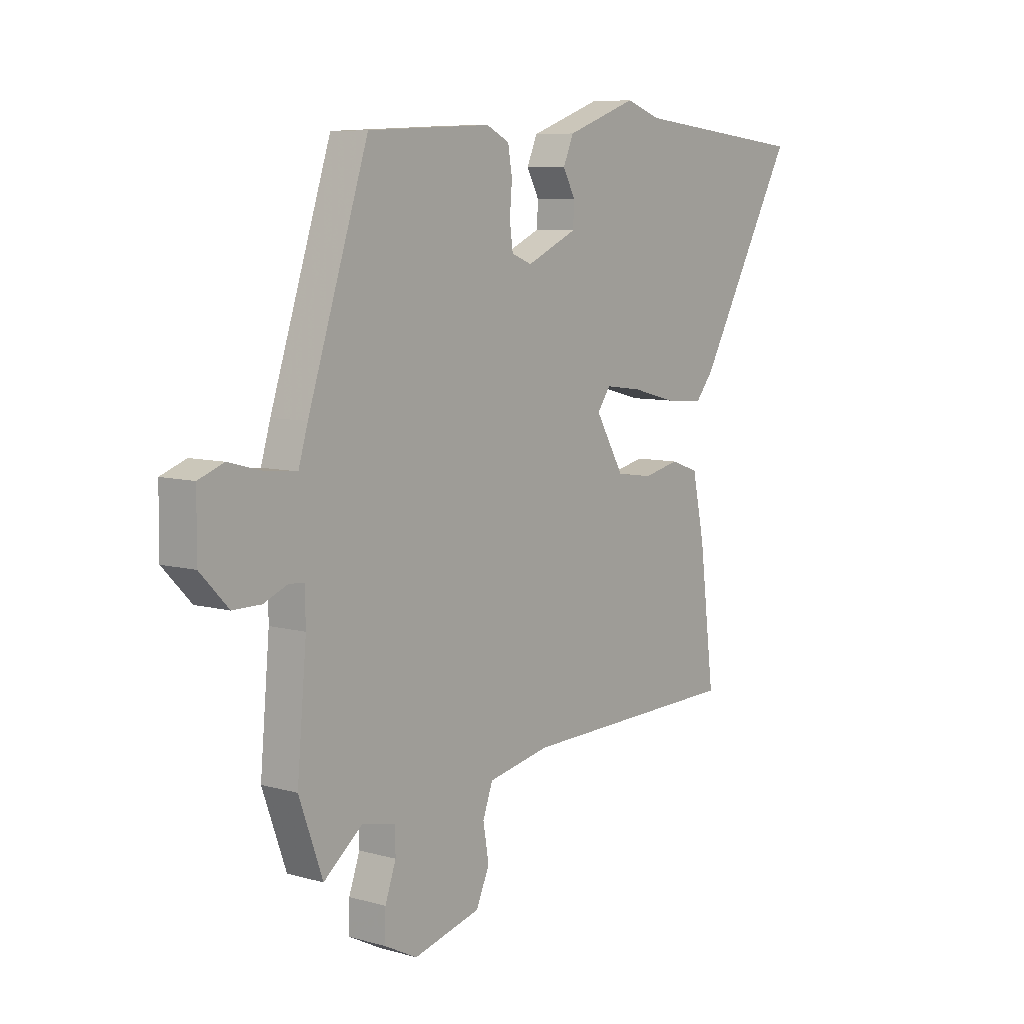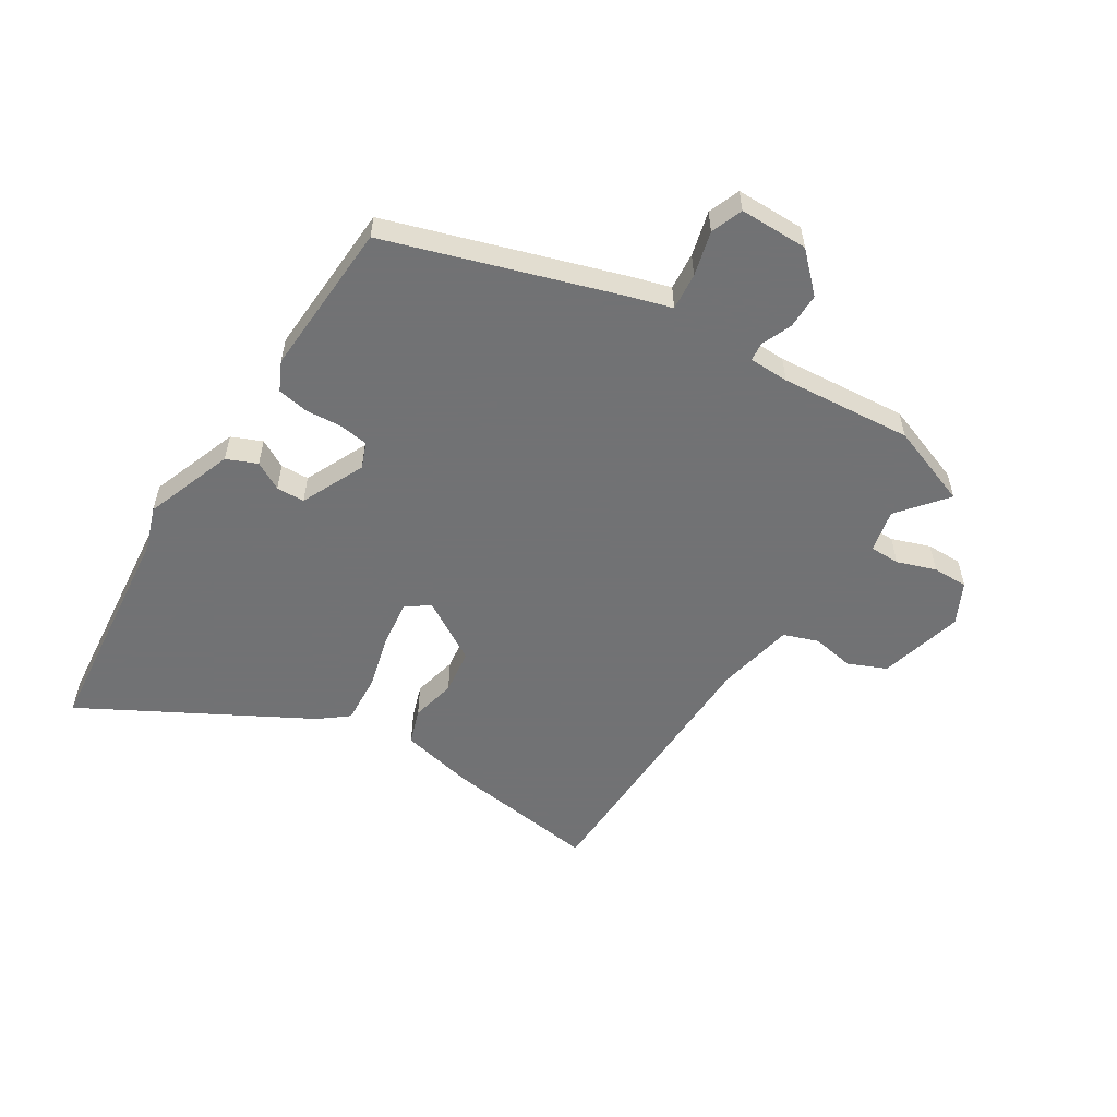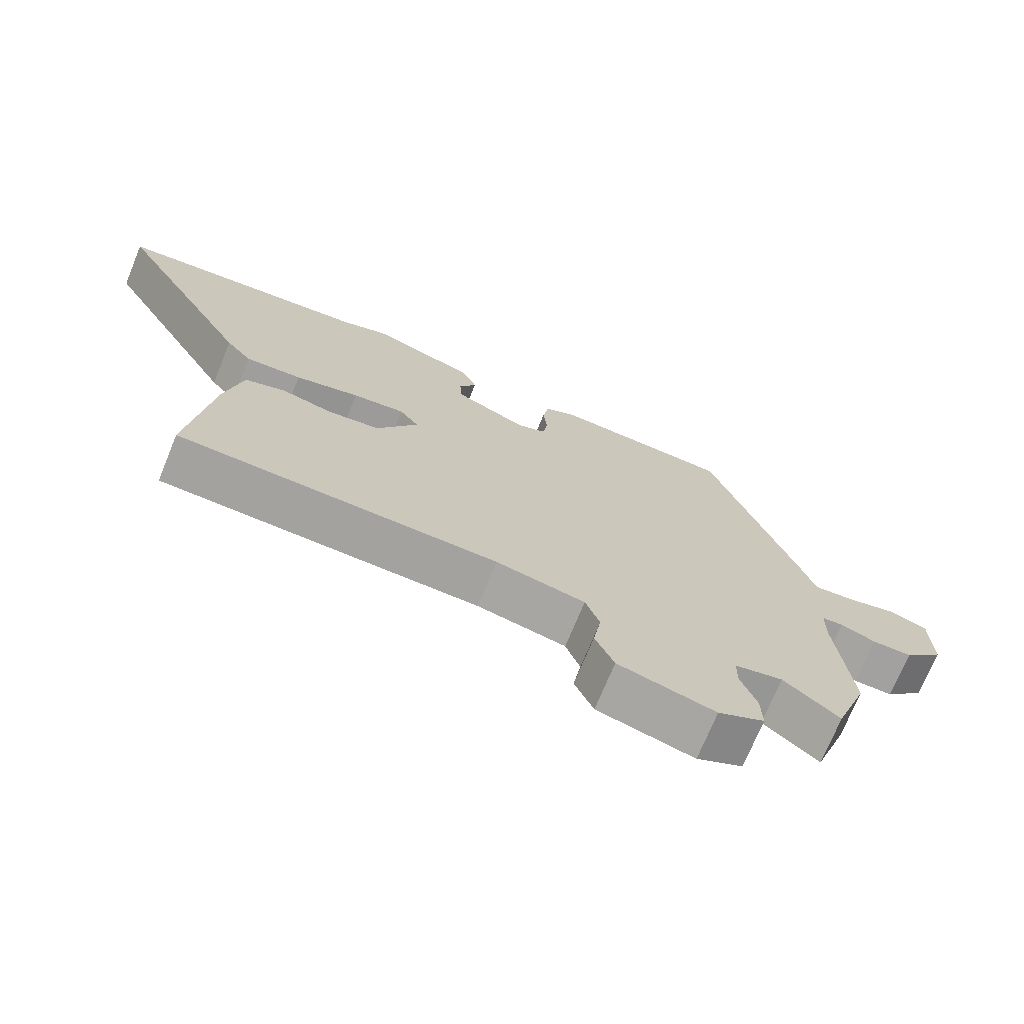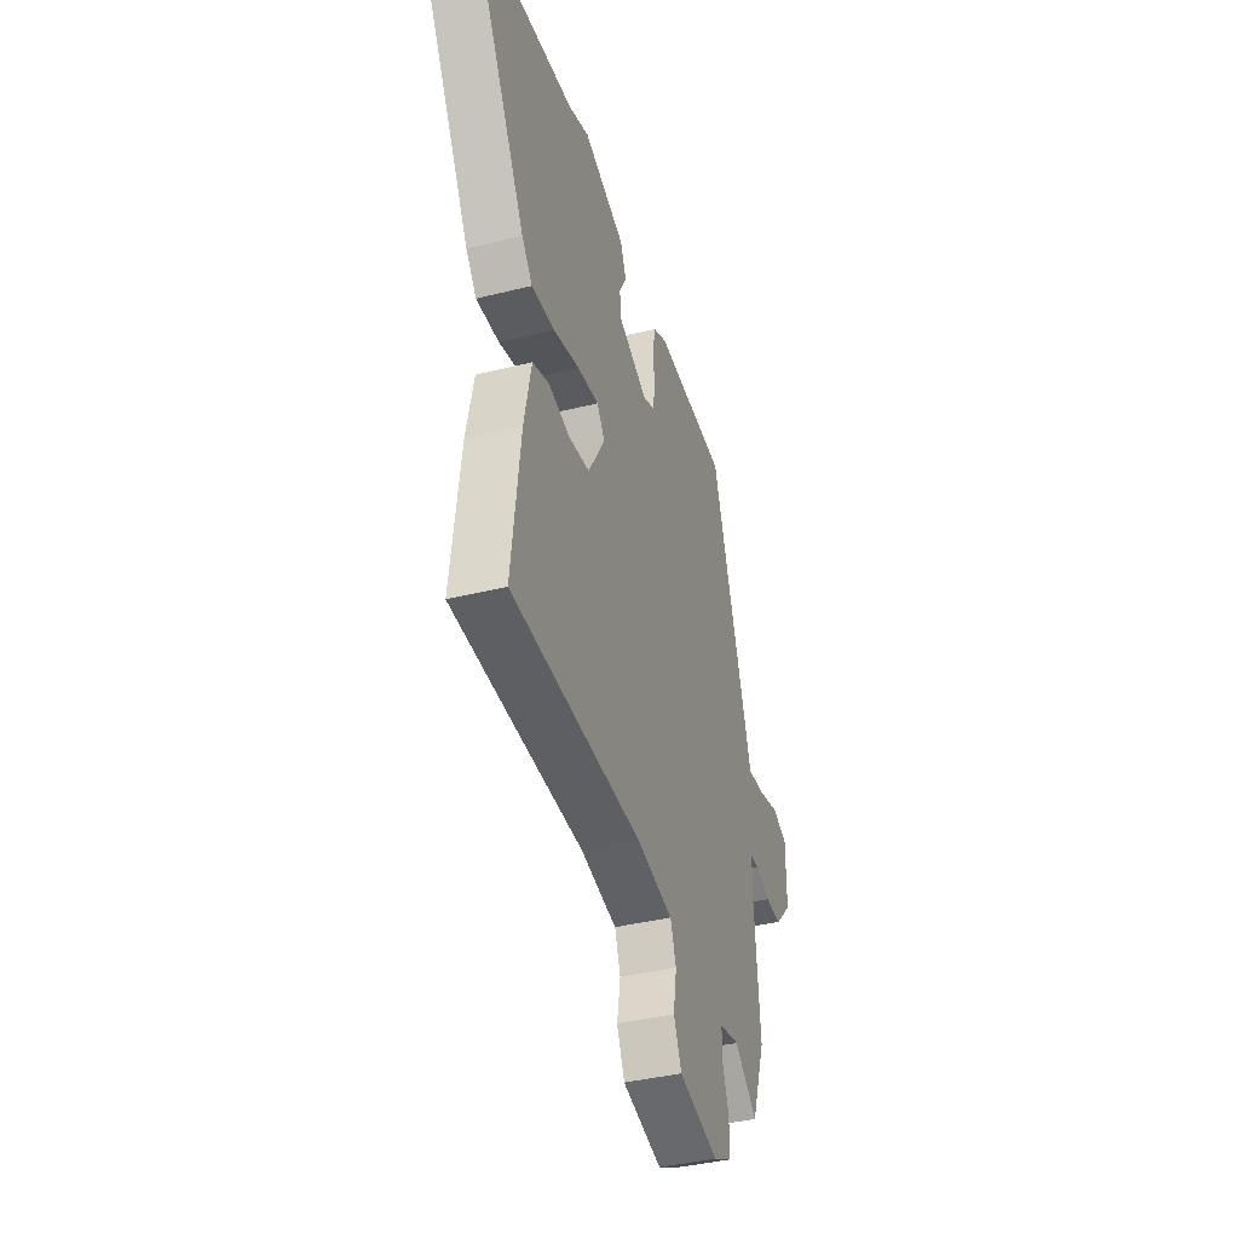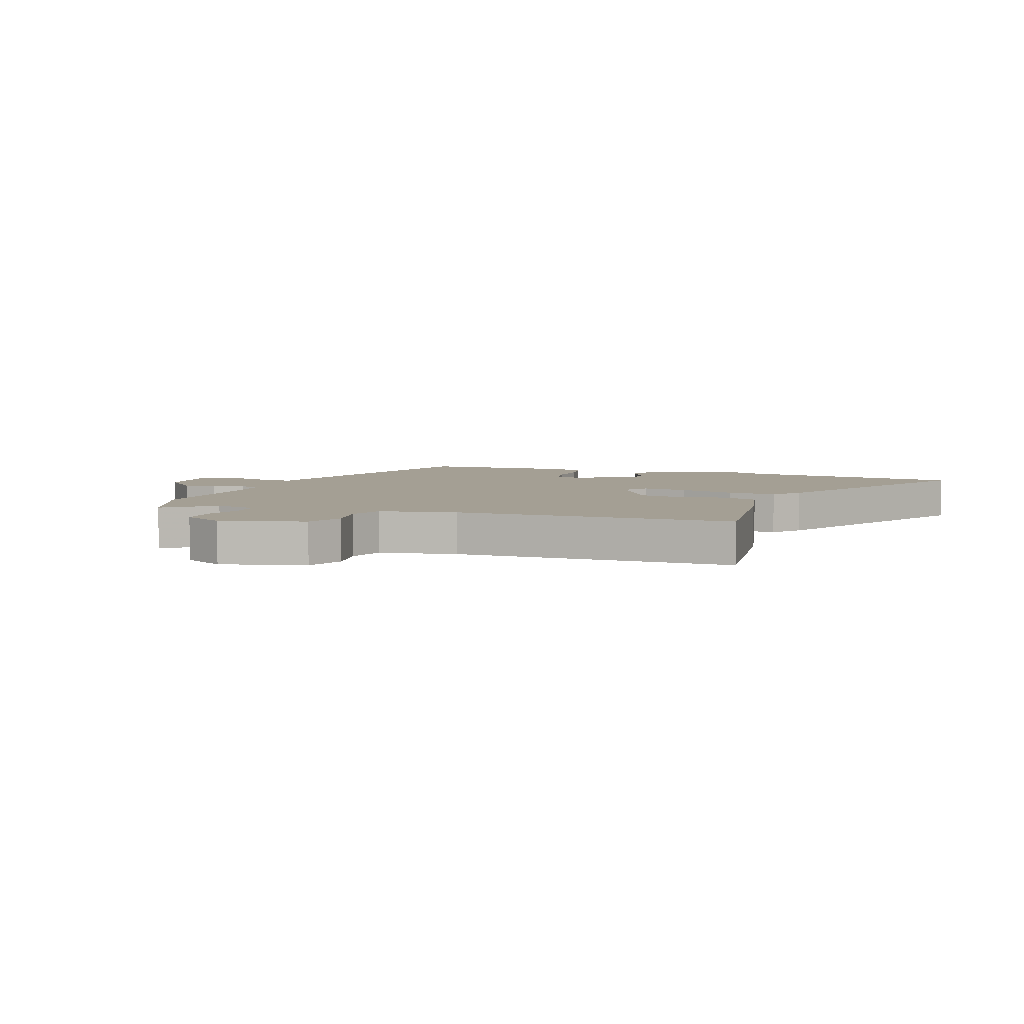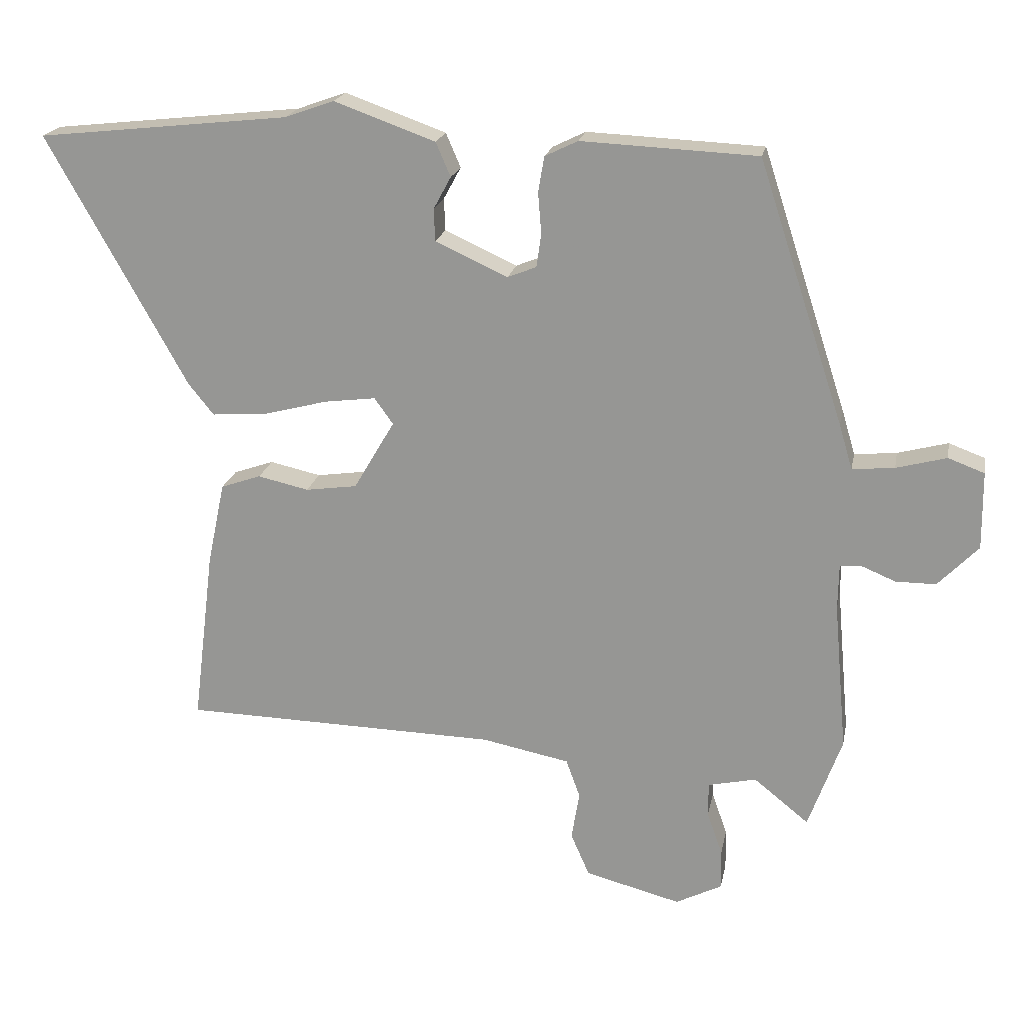
<metadata>
{"format":"obj","ext":"obj","renderer":"f3d","projection":"perspective","resolution":1024,"background":"white","views":[{"elev":7.9,"azim":128.0,"up":"+Z"},{"elev":-55.6,"azim":57.5,"up":"+Y"},{"elev":-72.3,"azim":-22.3,"up":"+Z"},{"elev":-39.3,"azim":-72.7,"up":"+Z"},{"elev":5.6,"azim":-160.2,"up":"+Y"},{"elev":20.0,"azim":10.8,"up":"+Z"}]}
</metadata>
<code>
v 0.531 0.07 -0.414
v 0.481 0.07 -0.553
v 0.399 0.07 -0.487
v 0.327 0.07 -0.503
v 0.327 0.07 -0.554
v 0.35 0.07 -0.619
v 0.351 0.07 -0.679
v 0.282 0.07 -0.714
v 0.139 0.07 -0.677
v 0.111 0.07 -0.613
v 0.123 0.07 -0.541
v 0.102 0.07 -0.483
v -0.029 0.07 -0.457
v -0.501 0.07 -0.446
v -0.469 0.07 -0.185
v -0.443 0.07 -0.061
v -0.383 0.07 -0.04
v -0.307 0.07 -0.057
v -0.23 0.07 -0.046
v -0.169 0.07 0.058
v -0.197 0.07 0.097
v -0.274 0.07 0.087
v -0.369 0.07 0.062
v -0.452 0.07 0.056
v -0.49 0.07 0.103
v -0.699 0.07 0.478
v -0.322 0.07 0.519
v -0.249 0.07 0.545
v -0.098 0.07 0.491
v -0.076 0.07 0.44
v -0.102 0.07 0.392
v -0.1 0.07 0.344
v 0.008 0.07 0.295
v 0.051 0.07 0.312
v 0.058 0.07 0.362
v 0.053 0.07 0.423
v 0.062 0.07 0.476
v 0.111 0.07 0.5
v 0.374 0.07 0.488
v 0.502 0.07 0.097
v 0.522 0.07 0.03
v 0.585 0.07 0.036
v 0.66 0.07 0.056
v 0.714 0.07 0.036
v 0.715 0.07 -0.08
v 0.655 0.07 -0.142
v 0.595 0.07 -0.142
v 0.544 0.07 -0.121
v 0.512 0.07 -0.124
v 0.511 0.07 -0.192
v 0.531 0 -0.414
v 0.481 0 -0.553
v 0.399 0 -0.487
v 0.327 0 -0.503
v 0.327 0 -0.554
v 0.35 0 -0.619
v 0.351 0 -0.679
v 0.282 0 -0.714
v 0.139 0 -0.677
v 0.111 0 -0.613
v 0.123 0 -0.541
v 0.102 0 -0.483
v -0.029 0 -0.457
v -0.501 0 -0.446
v -0.469 0 -0.185
v -0.443 0 -0.061
v -0.383 0 -0.04
v -0.307 0 -0.057
v -0.23 0 -0.046
v -0.169 0 0.058
v -0.197 0 0.097
v -0.274 0 0.087
v -0.369 0 0.062
v -0.452 0 0.056
v -0.49 0 0.103
v -0.699 0 0.478
v -0.322 0 0.519
v -0.249 0 0.545
v -0.098 0 0.491
v -0.076 0 0.44
v -0.102 0 0.392
v -0.1 0 0.344
v 0.008 0 0.295
v 0.051 0 0.312
v 0.058 0 0.362
v 0.053 0 0.423
v 0.062 0 0.476
v 0.111 0 0.5
v 0.374 0 0.488
v 0.502 0 0.097
v 0.522 0 0.03
v 0.585 0 0.036
v 0.66 0 0.056
v 0.714 0 0.036
v 0.715 0 -0.08
v 0.655 0 -0.142
v 0.595 0 -0.142
v 0.544 0 -0.121
v 0.512 0 -0.124
v 0.511 0 -0.192
f 46 47 48
f 45 46 48
f 44 45 48
f 43 44 48
f 42 43 48
f 41 42 48 49
f 40 41 49
f 39 40 49
f 38 39 49
f 37 38 49
f 36 37 49
f 35 36 49
f 34 35 49 50
f 29 30 31
f 28 29 31
f 27 28 31
f 27 31 32
f 26 27 32
f 25 26 32
f 24 25 32
f 23 24 32
f 22 23 32
f 21 22 32 33
f 16 17 18
f 15 16 18
f 14 15 18
f 13 14 18
f 12 13 18 19
f 9 10 11
f 8 9 11
f 7 8 11
f 6 7 11
f 5 6 11
f 4 5 11 12
f 12 19 20
f 4 12 20
f 3 4 20
f 33 34 50
f 21 33 50
f 20 21 50
f 3 20 50
f 2 3 50
f 1 2 50
f 98 97 96
f 98 96 95
f 98 95 94
f 98 94 93
f 98 93 92
f 99 98 92 91
f 99 91 90
f 99 90 89
f 99 89 88
f 99 88 87
f 99 87 86
f 99 86 85
f 100 99 85 84
f 81 80 79
f 81 79 78
f 81 78 77
f 82 81 77
f 82 77 76
f 82 76 75
f 82 75 74
f 82 74 73
f 82 73 72
f 83 82 72 71
f 68 67 66
f 68 66 65
f 68 65 64
f 68 64 63
f 69 68 63 62
f 61 60 59
f 61 59 58
f 61 58 57
f 61 57 56
f 61 56 55
f 62 61 55 54
f 70 69 62
f 70 62 54
f 70 54 53
f 100 84 83
f 100 83 71
f 100 71 70
f 100 70 53
f 100 53 52
f 100 52 51
f 1 51 52 2
f 2 52 53 3
f 3 53 54 4
f 4 54 55 5
f 5 55 56 6
f 6 56 57 7
f 7 57 58 8
f 8 58 59 9
f 9 59 60 10
f 10 60 61 11
f 11 61 62 12
f 12 62 63 13
f 13 63 64 14
f 14 64 65 15
f 15 65 66 16
f 16 66 67 17
f 17 67 68 18
f 18 68 69 19
f 19 69 70 20
f 20 70 71 21
f 21 71 72 22
f 22 72 73 23
f 23 73 74 24
f 24 74 75 25
f 25 75 76 26
f 26 76 77 27
f 27 77 78 28
f 28 78 79 29
f 29 79 80 30
f 30 80 81 31
f 31 81 82 32
f 32 82 83 33
f 33 83 84 34
f 34 84 85 35
f 35 85 86 36
f 36 86 87 37
f 37 87 88 38
f 38 88 89 39
f 39 89 90 40
f 40 90 91 41
f 41 91 92 42
f 42 92 93 43
f 43 93 94 44
f 44 94 95 45
f 45 95 96 46
f 46 96 97 47
f 47 97 98 48
f 48 98 99 49
f 49 99 100 50
f 50 100 51 1

</code>
